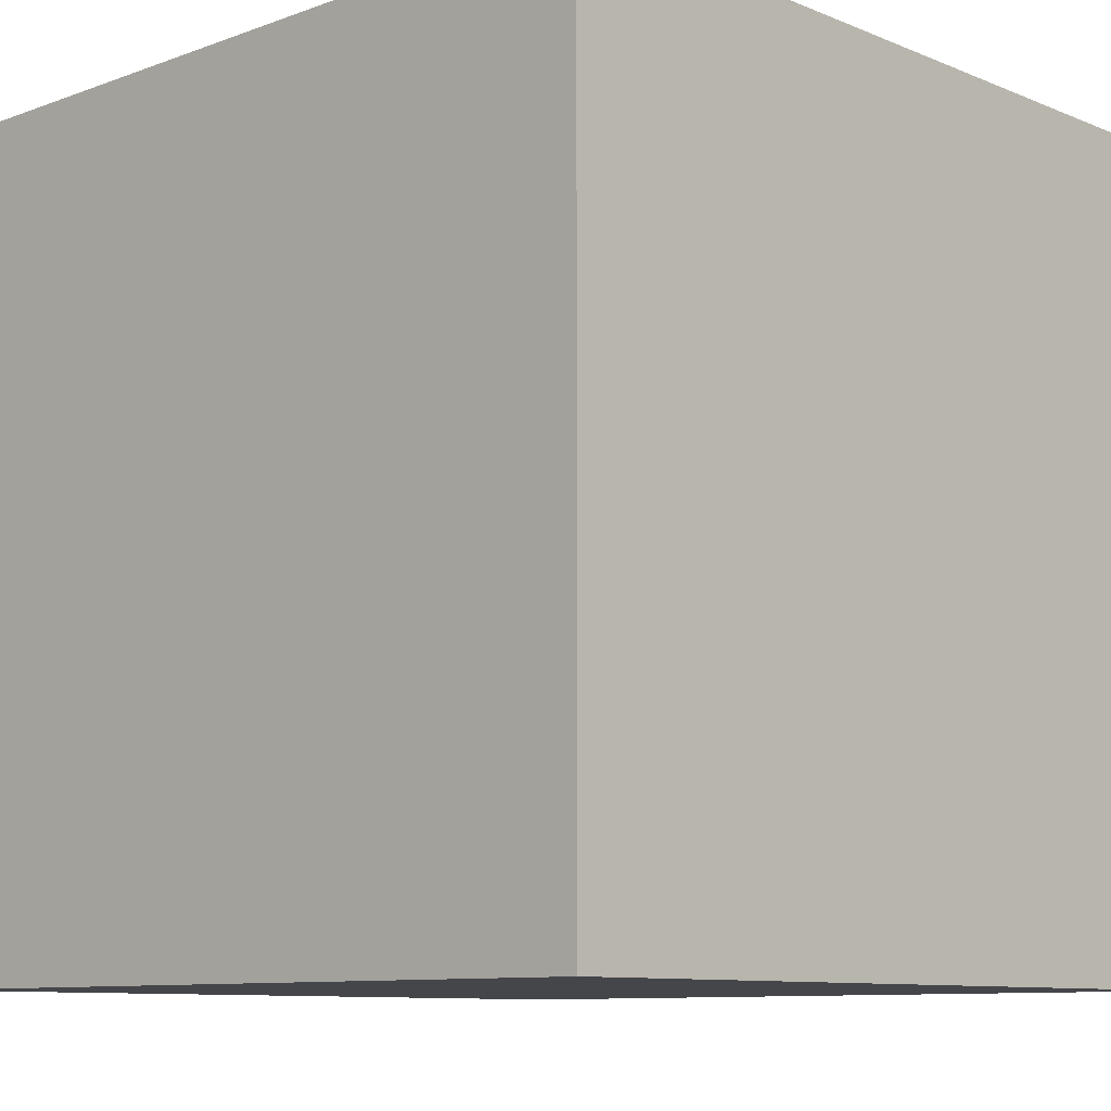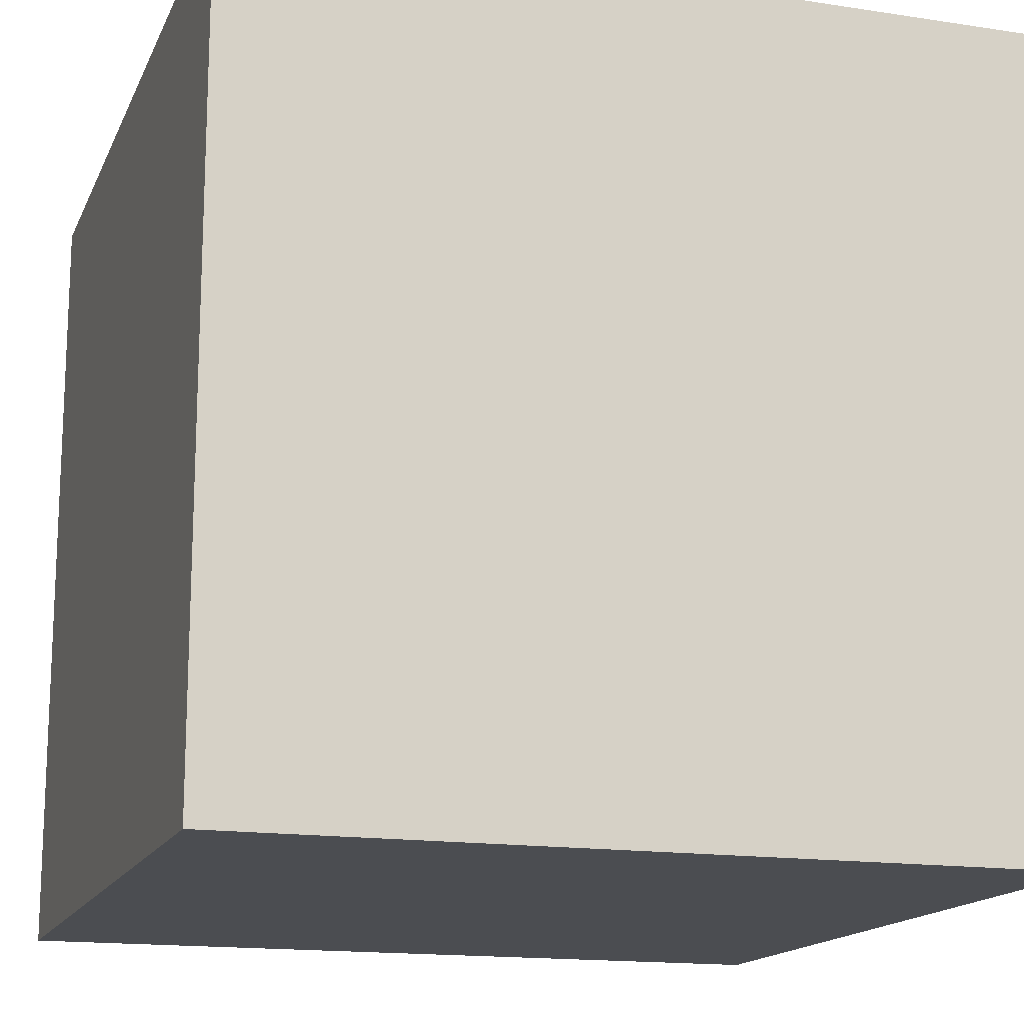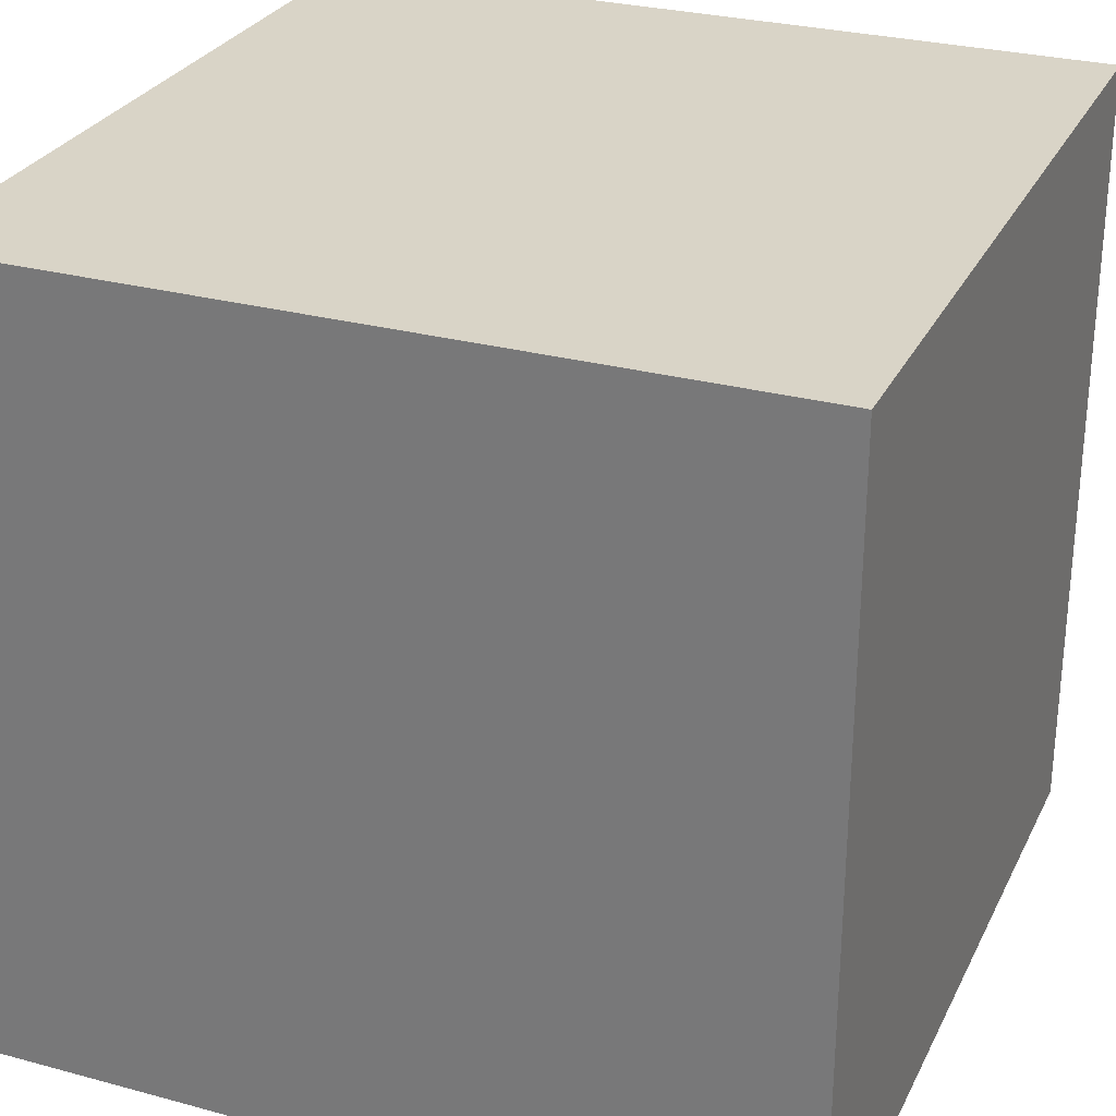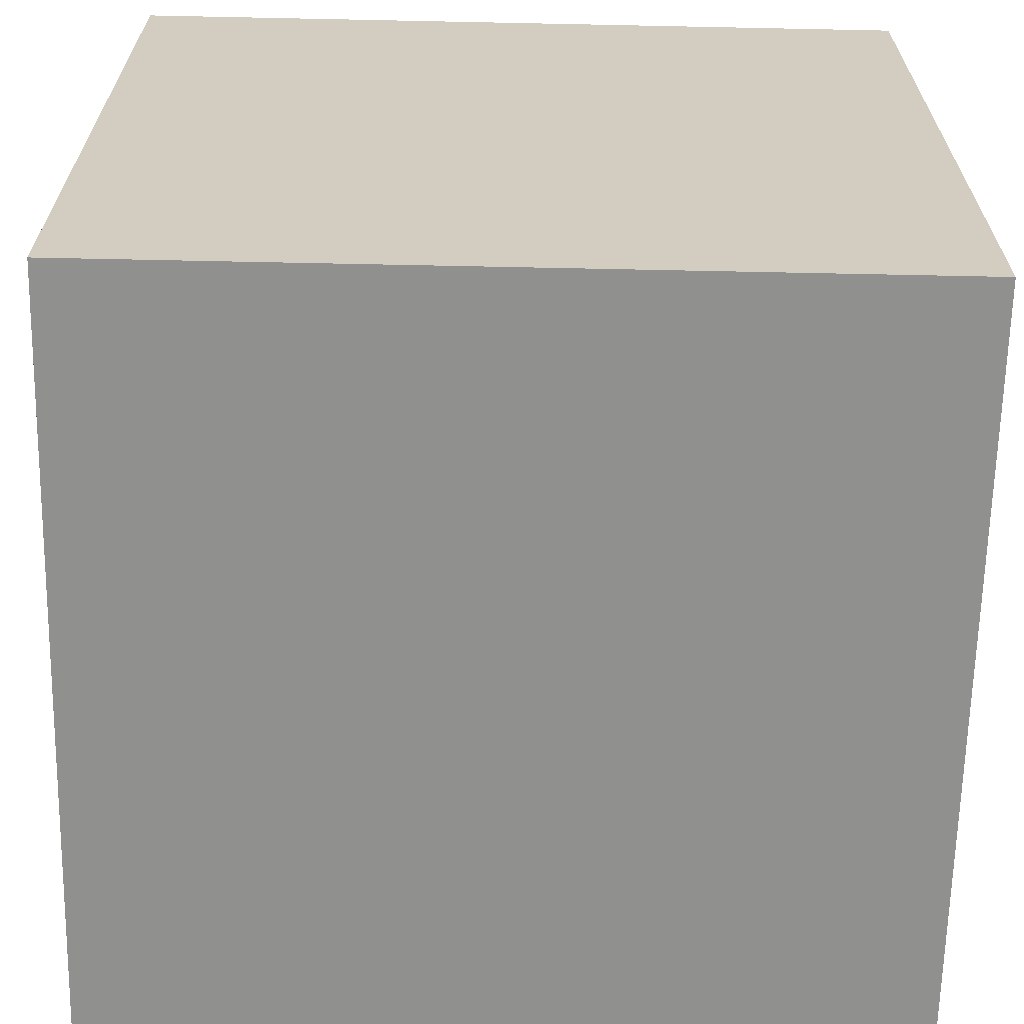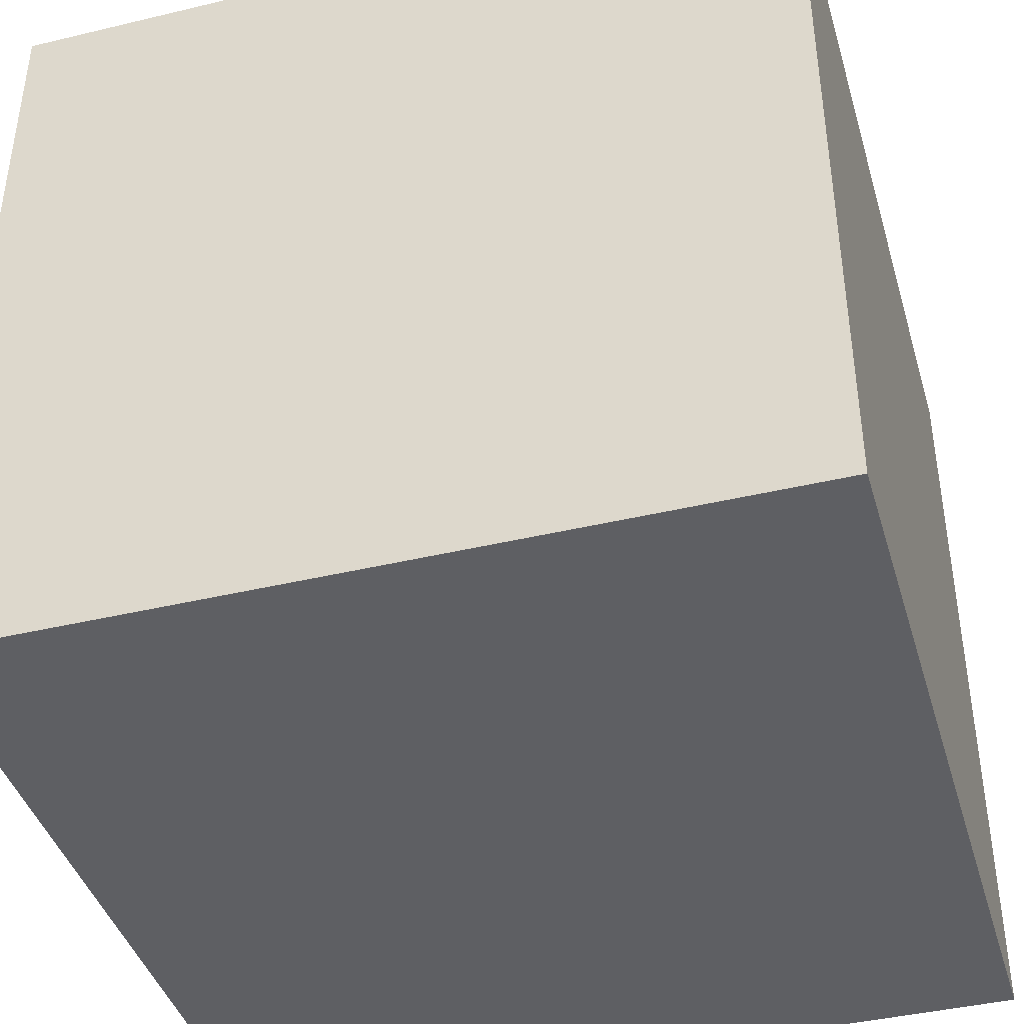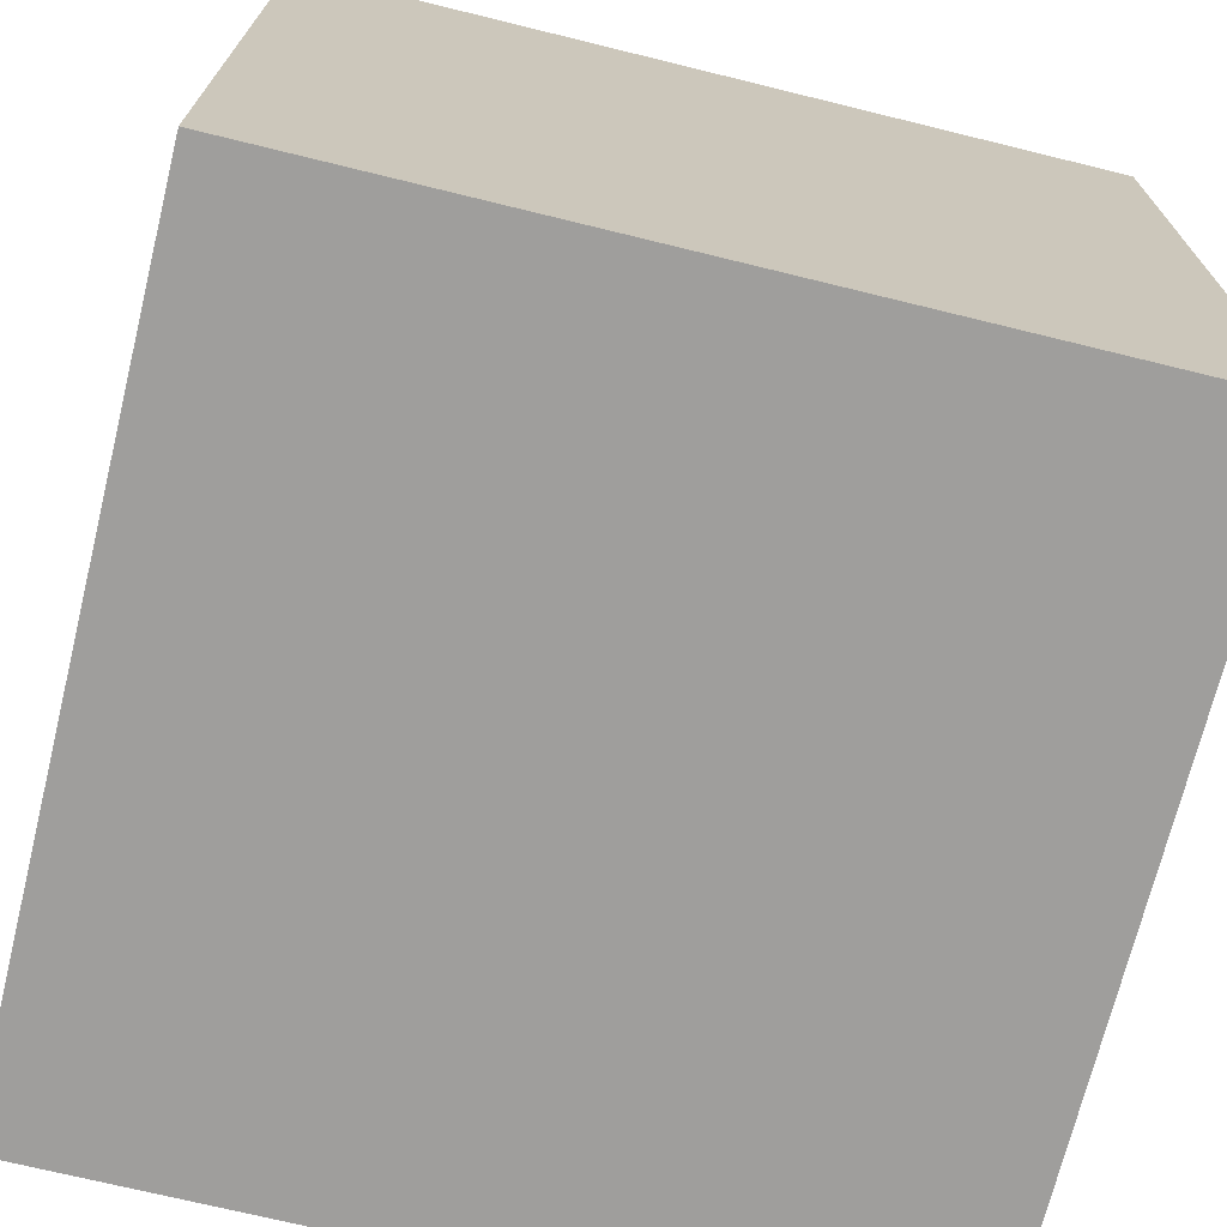
<metadata>
{"format":"obj","ext":"obj","renderer":"f3d","projection":"perspective","resolution":1024,"background":"white","views":[{"elev":-9.6,"azim":43.4,"up":"+Y"},{"elev":-15.7,"azim":-107.8,"up":"+Z"},{"elev":28.4,"azim":112.1,"up":"+Z"},{"elev":-65.5,"azim":-91.2,"up":"+Y"},{"elev":-41.6,"azim":16.1,"up":"+Y"},{"elev":-71.1,"azim":166.2,"up":"+Y"}]}
</metadata>
<code>
o Cube
v -1 1 1
v -1 -1 1
v -1 1 -1
v -1 -1 -1
v 1 1 1
v 1 -1 1
v 1 1 -1
v 1 -1 -1
f 5 3 1
f 3 8 4
f 7 6 8
f 2 8 6
f 1 4 2
f 5 2 6
f 5 7 3
f 3 7 8
f 7 5 6
f 2 4 8
f 1 3 4
f 5 1 2

</code>
